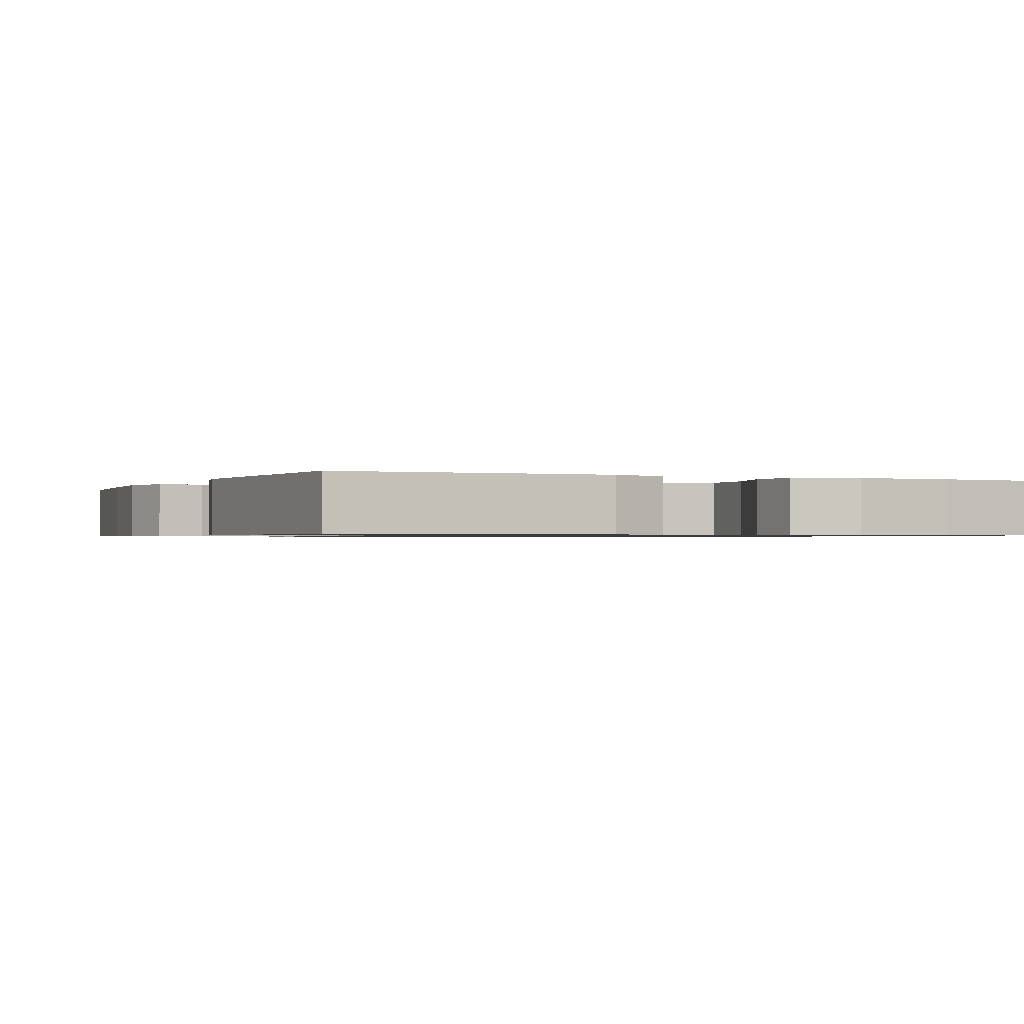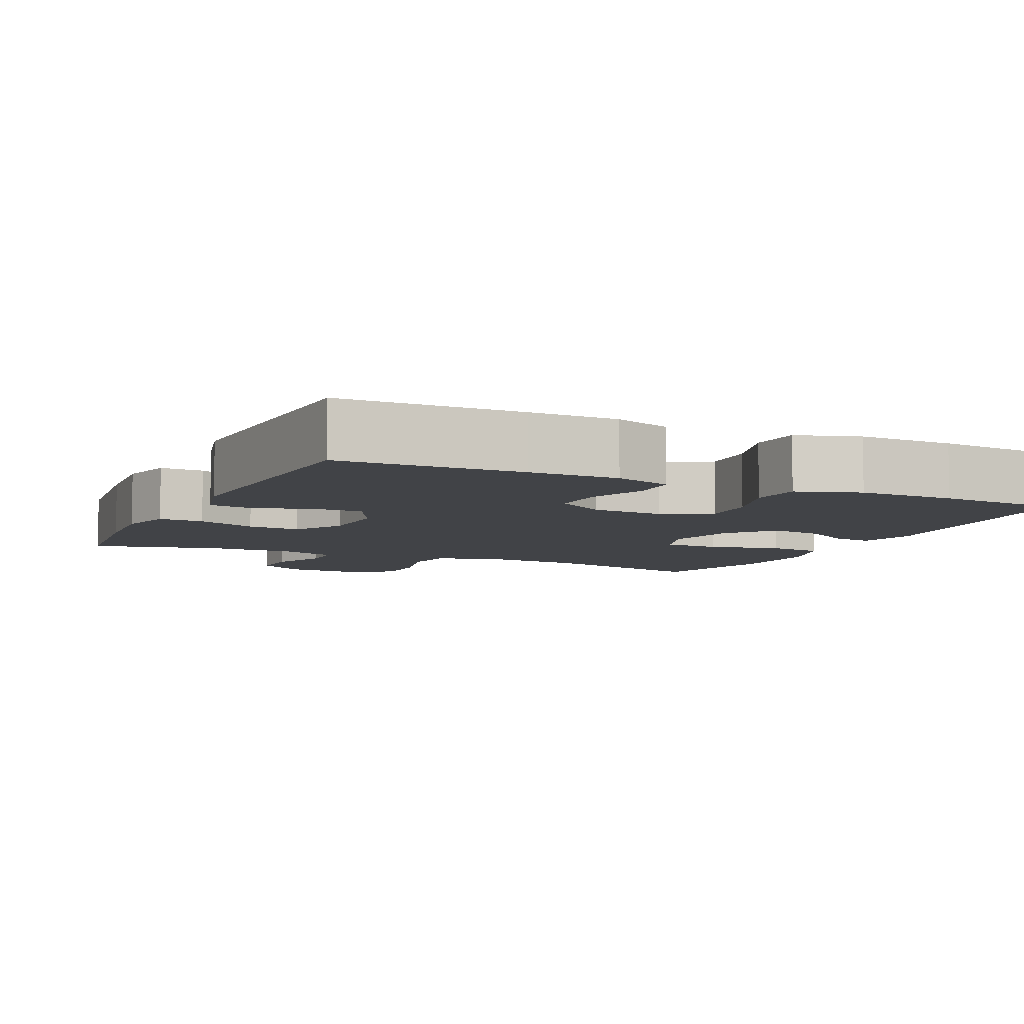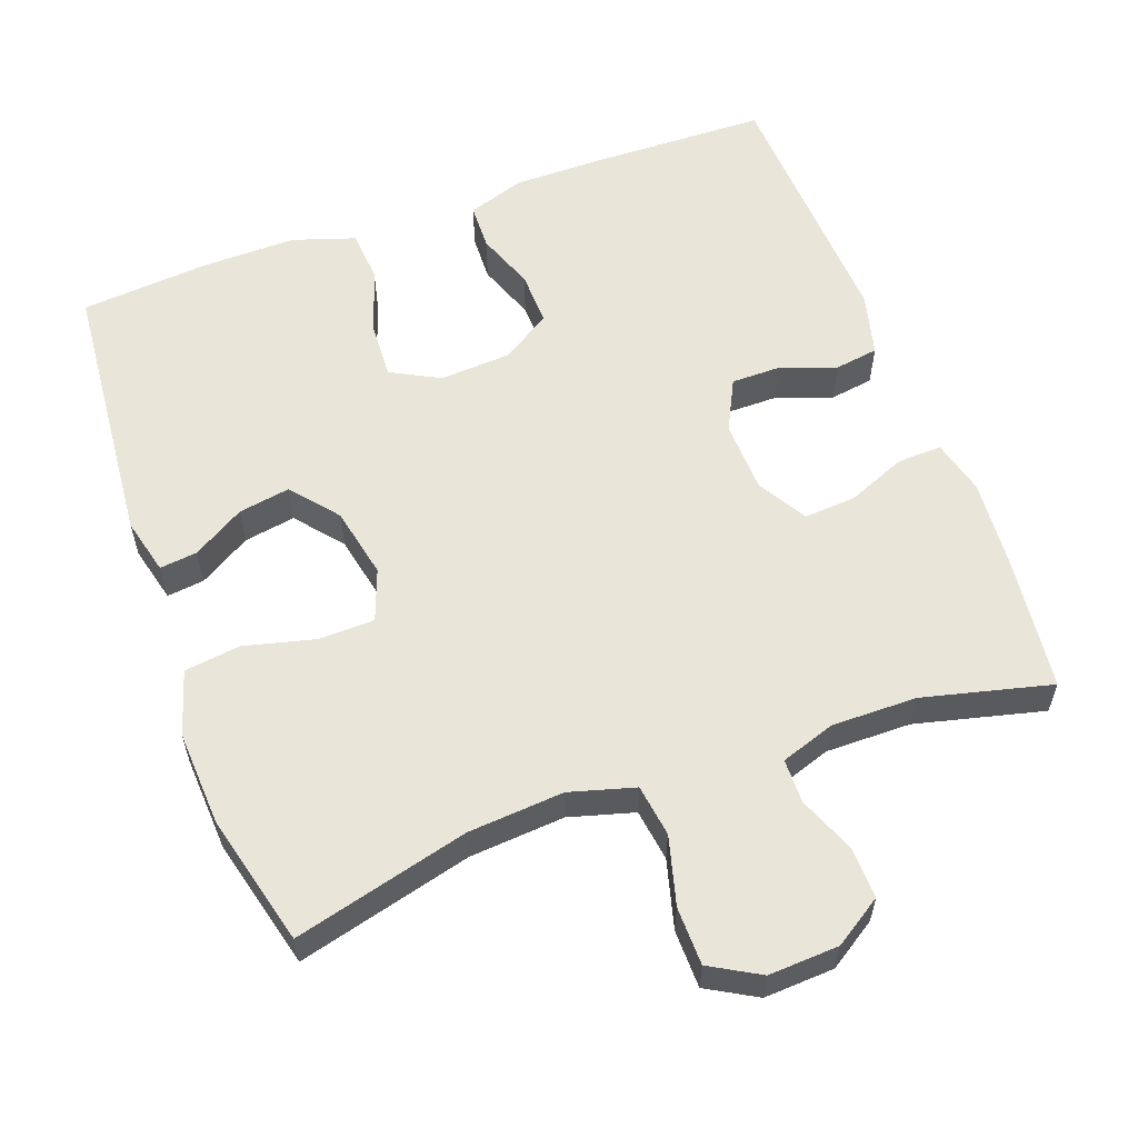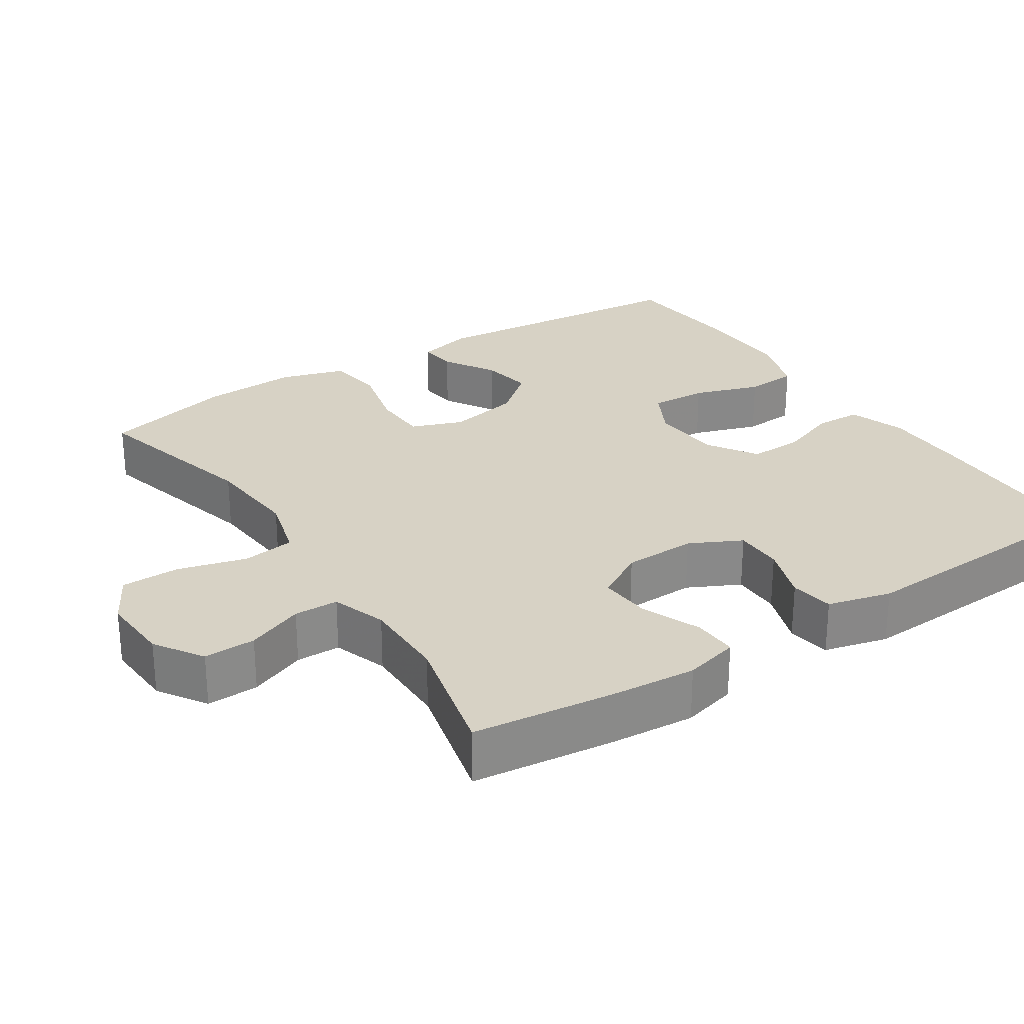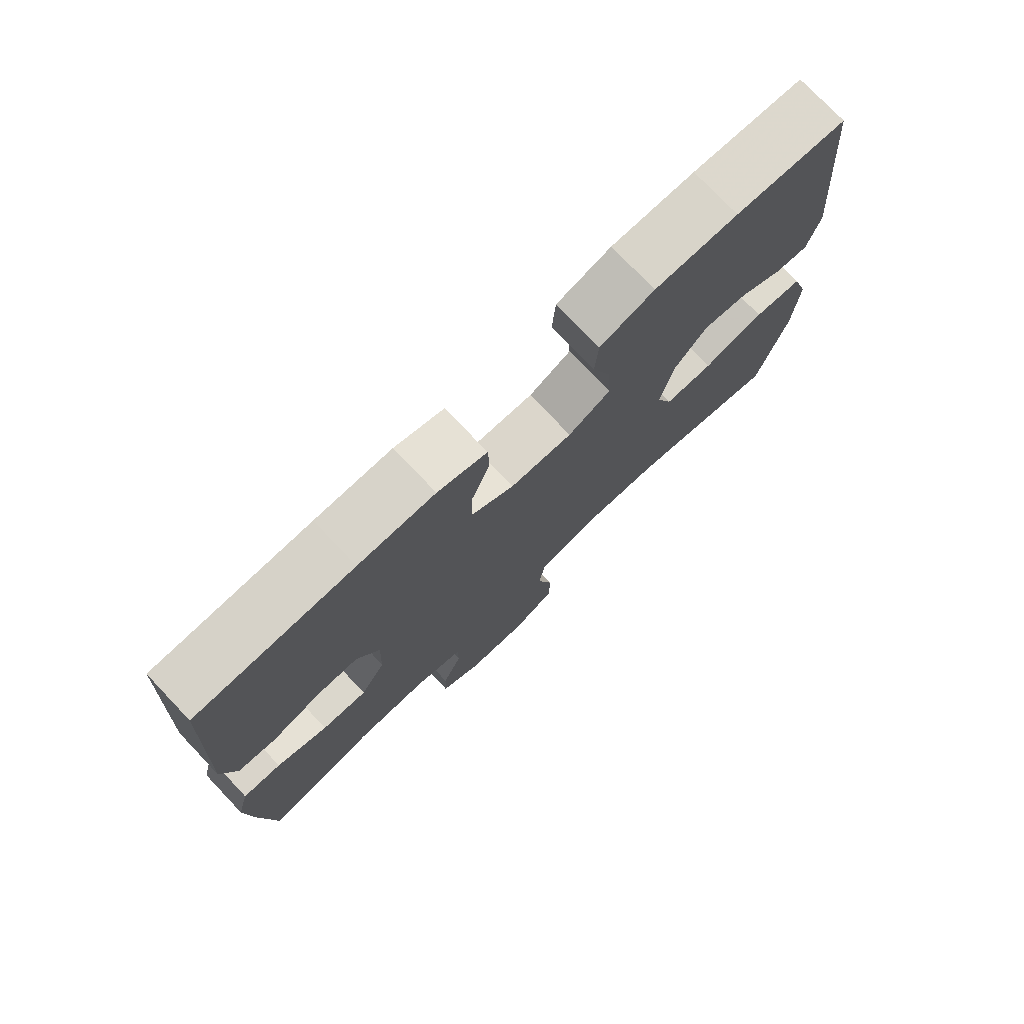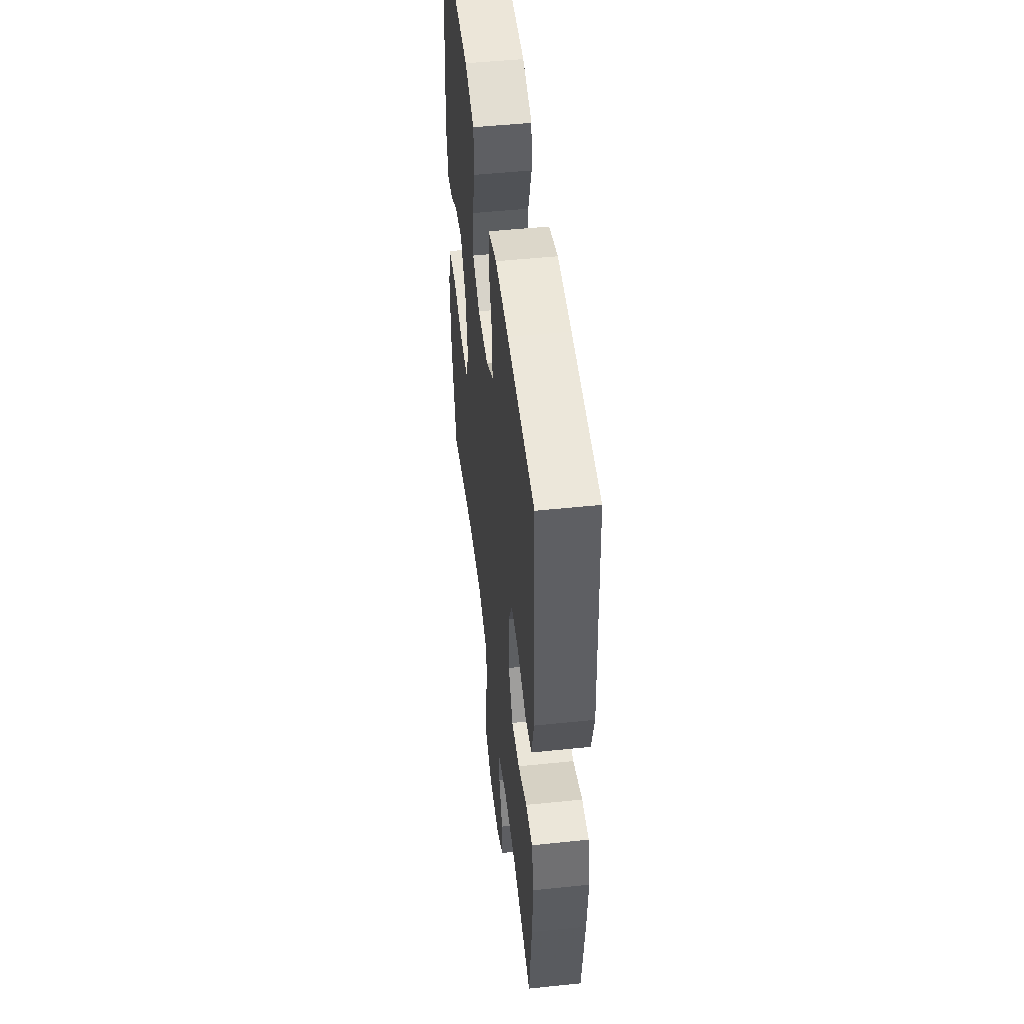
<metadata>
{"format":"obj","ext":"obj","renderer":"f3d","projection":"perspective","resolution":1024,"background":"white","views":[{"elev":-0.8,"azim":-24.6,"up":"+Y"},{"elev":-6.9,"azim":-25.0,"up":"+Y"},{"elev":58.3,"azim":159.9,"up":"+Y"},{"elev":27.2,"azim":-123.2,"up":"+Y"},{"elev":76.4,"azim":-43.6,"up":"+Z"},{"elev":49.9,"azim":-96.5,"up":"+Z"}]}
</metadata>
<code>
v -0.5 0.07 0.5
v -0.256 0.07 0.506
v -0.137 0.07 0.506
v -0.06 0.07 0.48
v -0.058 0.07 0.417
v -0.087 0.07 0.338
v -0.089 0.07 0.265
v -0.022 0.07 0.222
v 0.075 0.07 0.216
v 0.141 0.07 0.251
v 0.137 0.07 0.328
v 0.107 0.07 0.418
v 0.112 0.07 0.489
v 0.197 0.07 0.517
v 0.327 0.07 0.515
v 0.5 0.07 0.5
v 0.533 0.07 0.131
v 0.514 0.07 0.054
v 0.463 0.07 0.06
v 0.393 0.07 0.102
v 0.323 0.07 0.114
v 0.271 0.07 0.051
v 0.251 0.07 -0.046
v 0.277 0.07 -0.116
v 0.353 0.07 -0.118
v 0.449 0.07 -0.094
v 0.525 0.07 -0.104
v 0.552 0.07 -0.192
v 0.545 0.07 -0.322
v 0.5 0.07 -0.5
v 0.263 0.07 -0.439
v 0.133 0.07 -0.429
v 0.045 0.07 -0.454
v 0.035 0.07 -0.525
v 0.06 0.07 -0.618
v 0.059 0.07 -0.697
v -0.008 0.07 -0.735
v -0.103 0.07 -0.73
v -0.168 0.07 -0.688
v -0.166 0.07 -0.618
v -0.135 0.07 -0.541
v -0.136 0.07 -0.481
v -0.21 0.07 -0.456
v -0.326 0.07 -0.457
v -0.5 0.07 -0.5
v -0.522 0.07 -0.312
v -0.531 0.07 -0.194
v -0.512 0.07 -0.12
v -0.452 0.07 -0.122
v -0.372 0.07 -0.155
v -0.301 0.07 -0.16
v -0.262 0.07 -0.093
v -0.259 0.07 0.005
v -0.294 0.07 0.075
v -0.36 0.07 0.075
v -0.437 0.07 0.048
v -0.496 0.07 0.057
v -0.518 0.07 0.143
v -0.5 0 0.5
v -0.256 0 0.506
v -0.137 0 0.506
v -0.06 0 0.48
v -0.058 0 0.417
v -0.087 0 0.338
v -0.089 0 0.265
v -0.022 0 0.222
v 0.075 0 0.216
v 0.141 0 0.251
v 0.137 0 0.328
v 0.107 0 0.418
v 0.112 0 0.489
v 0.197 0 0.517
v 0.327 0 0.515
v 0.5 0 0.5
v 0.533 0 0.131
v 0.514 0 0.054
v 0.463 0 0.06
v 0.393 0 0.102
v 0.323 0 0.114
v 0.271 0 0.051
v 0.251 0 -0.046
v 0.277 0 -0.116
v 0.353 0 -0.118
v 0.449 0 -0.094
v 0.525 0 -0.104
v 0.552 0 -0.192
v 0.545 0 -0.322
v 0.5 0 -0.5
v 0.263 0 -0.439
v 0.133 0 -0.429
v 0.045 0 -0.454
v 0.035 0 -0.525
v 0.06 0 -0.618
v 0.059 0 -0.697
v -0.008 0 -0.735
v -0.103 0 -0.73
v -0.168 0 -0.688
v -0.166 0 -0.618
v -0.135 0 -0.541
v -0.136 0 -0.481
v -0.21 0 -0.456
v -0.326 0 -0.457
v -0.5 0 -0.5
v -0.522 0 -0.312
v -0.531 0 -0.194
v -0.512 0 -0.12
v -0.452 0 -0.122
v -0.372 0 -0.155
v -0.301 0 -0.16
v -0.262 0 -0.093
v -0.259 0 0.005
v -0.294 0 0.075
v -0.36 0 0.075
v -0.437 0 0.048
v -0.496 0 0.057
v -0.518 0 0.143
f 4 5 6
f 3 4 6
f 2 3 6
f 1 2 6
f 58 1 6
f 57 58 6
f 56 57 6
f 55 56 6
f 54 55 6 7
f 53 54 7 8
f 52 53 8 9
f 51 52 9 10
f 48 49 50
f 47 48 50
f 46 47 50
f 45 46 50
f 44 45 50
f 43 44 50 51
f 42 43 51 10
f 39 40 41
f 38 39 41
f 37 38 41
f 36 37 41
f 35 36 41
f 34 35 41
f 41 42 10
f 34 41 10
f 33 34 10
f 29 30 31
f 28 29 31
f 27 28 31
f 26 27 31
f 25 26 31
f 24 25 31 32
f 23 24 32 33
f 18 19 20
f 17 18 20
f 16 17 20
f 15 16 20
f 14 15 20
f 13 14 20
f 12 13 20
f 11 12 20
f 10 11 20 21
f 22 23 33 10
f 10 21 22
f 64 63 62
f 64 62 61
f 64 61 60
f 64 60 59
f 64 59 116
f 64 116 115
f 64 115 114
f 64 114 113
f 65 64 113 112
f 66 65 112 111
f 67 66 111 110
f 68 67 110 109
f 108 107 106
f 108 106 105
f 108 105 104
f 108 104 103
f 108 103 102
f 109 108 102 101
f 68 109 101 100
f 99 98 97
f 99 97 96
f 99 96 95
f 99 95 94
f 99 94 93
f 99 93 92
f 68 100 99
f 68 99 92
f 68 92 91
f 89 88 87
f 89 87 86
f 89 86 85
f 89 85 84
f 89 84 83
f 90 89 83 82
f 91 90 82 81
f 78 77 76
f 78 76 75
f 78 75 74
f 78 74 73
f 78 73 72
f 78 72 71
f 78 71 70
f 78 70 69
f 79 78 69 68
f 68 91 81 80
f 80 79 68
f 1 59 60 2
f 2 60 61 3
f 3 61 62 4
f 4 62 63 5
f 5 63 64 6
f 6 64 65 7
f 7 65 66 8
f 8 66 67 9
f 9 67 68 10
f 10 68 69 11
f 11 69 70 12
f 12 70 71 13
f 13 71 72 14
f 14 72 73 15
f 15 73 74 16
f 16 74 75 17
f 17 75 76 18
f 18 76 77 19
f 19 77 78 20
f 20 78 79 21
f 21 79 80 22
f 22 80 81 23
f 23 81 82 24
f 24 82 83 25
f 25 83 84 26
f 26 84 85 27
f 27 85 86 28
f 28 86 87 29
f 29 87 88 30
f 30 88 89 31
f 31 89 90 32
f 32 90 91 33
f 33 91 92 34
f 34 92 93 35
f 35 93 94 36
f 36 94 95 37
f 37 95 96 38
f 38 96 97 39
f 39 97 98 40
f 40 98 99 41
f 41 99 100 42
f 42 100 101 43
f 43 101 102 44
f 44 102 103 45
f 45 103 104 46
f 46 104 105 47
f 47 105 106 48
f 48 106 107 49
f 49 107 108 50
f 50 108 109 51
f 51 109 110 52
f 52 110 111 53
f 53 111 112 54
f 54 112 113 55
f 55 113 114 56
f 56 114 115 57
f 57 115 116 58
f 58 116 59 1

</code>
